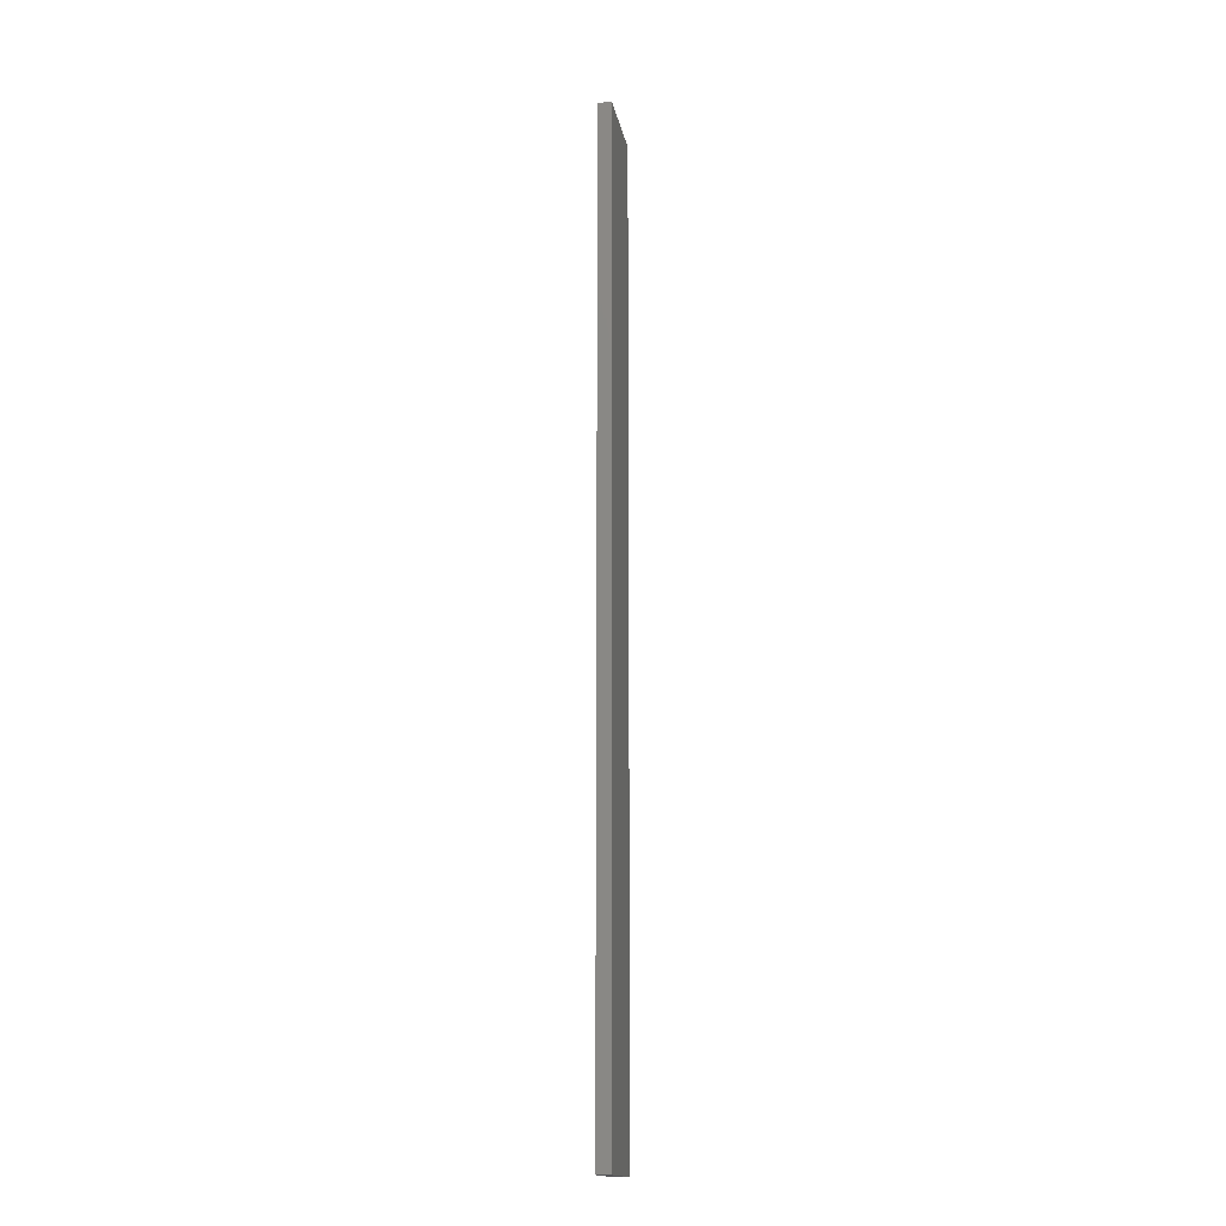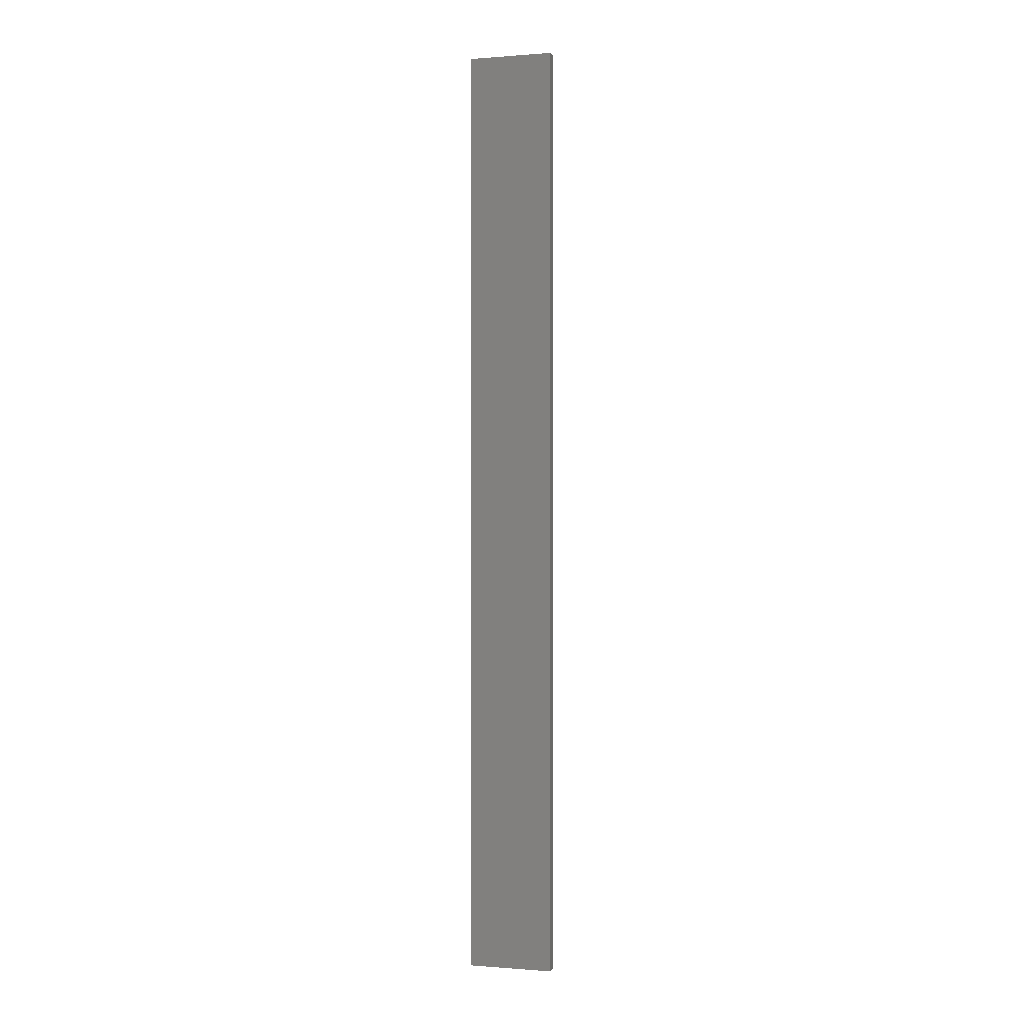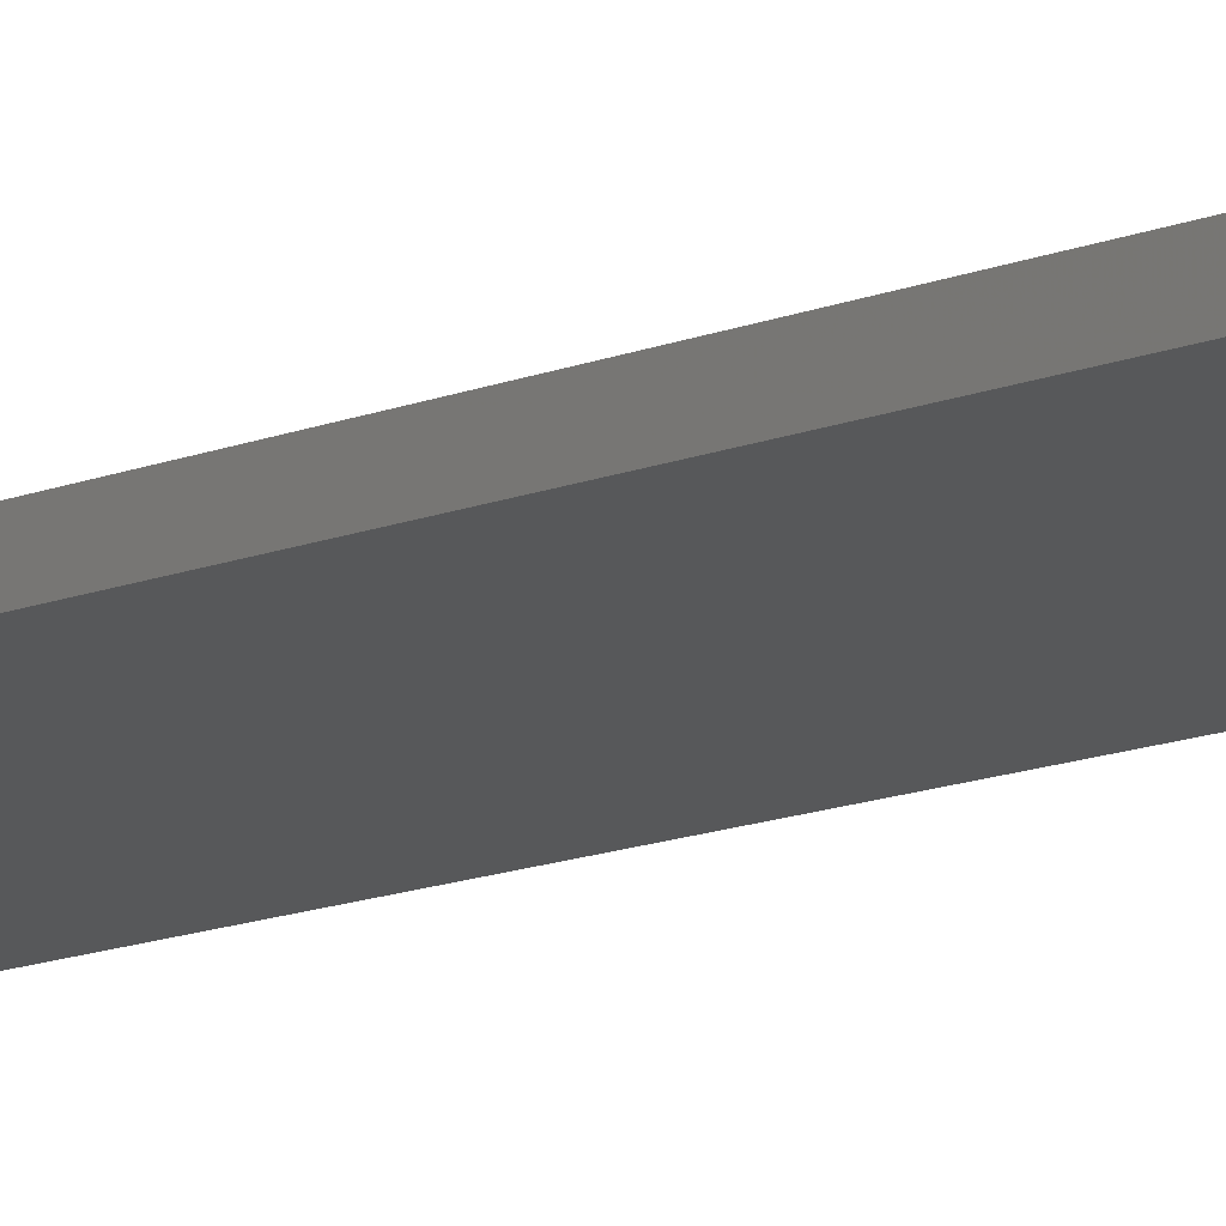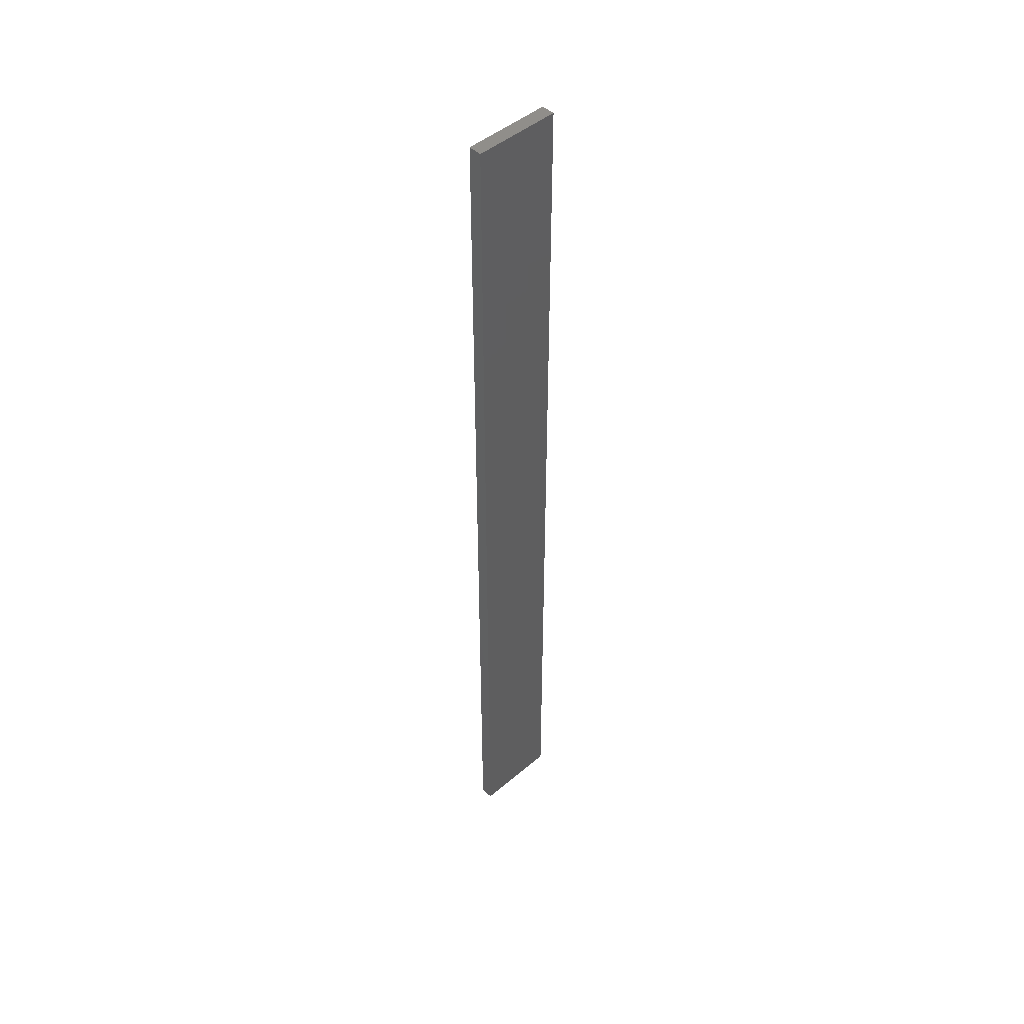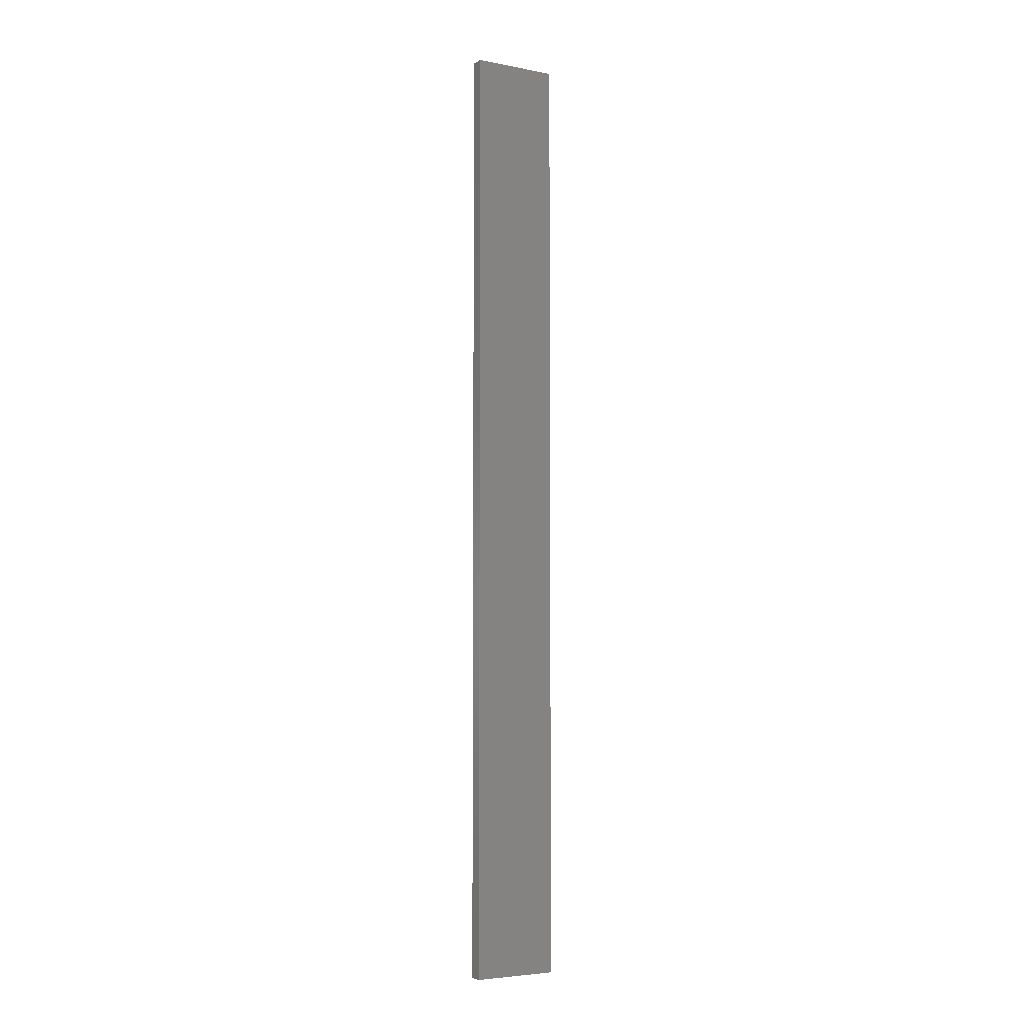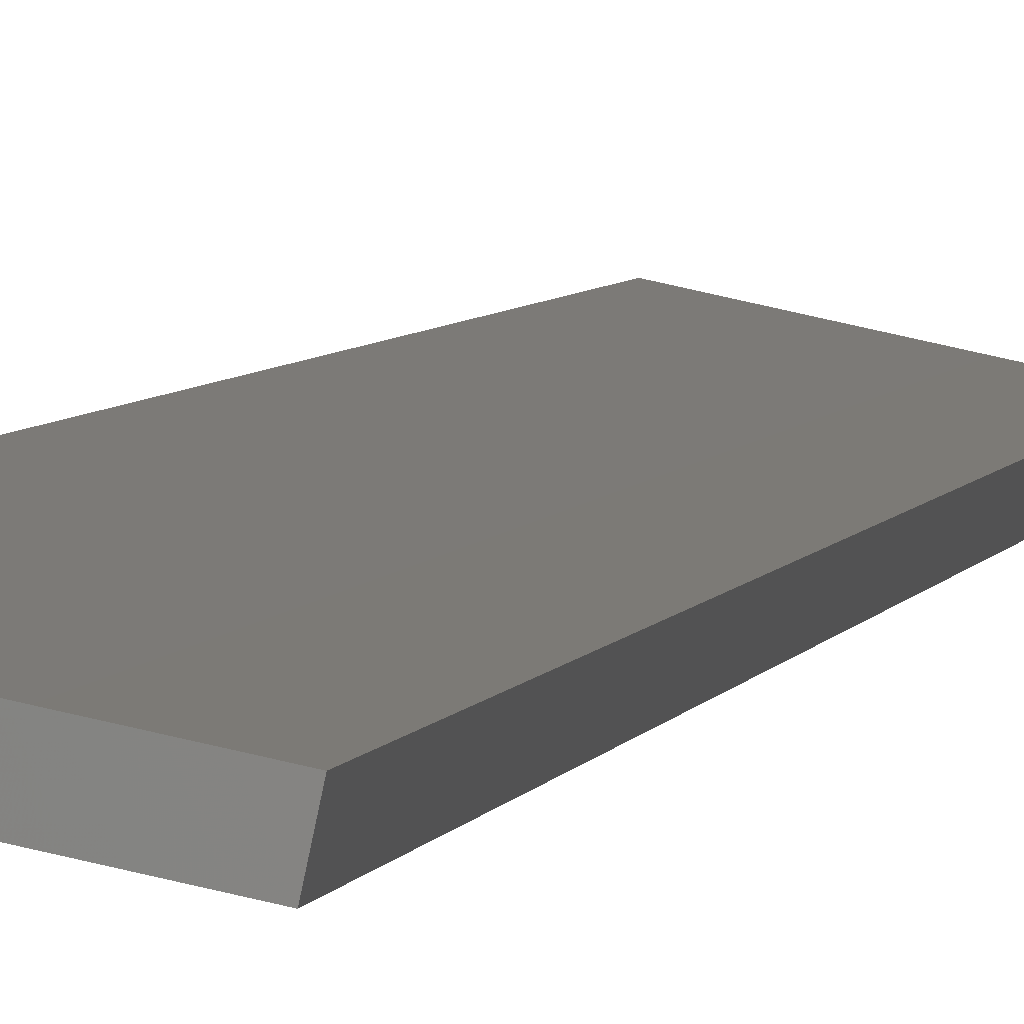
<metadata>
{"format":"stl","ext":"stl","renderer":"f3d","projection":"perspective","resolution":1024,"background":"white","views":[{"elev":-16.2,"azim":-91.9,"up":"+Z"},{"elev":-0.1,"azim":4.6,"up":"+Z"},{"elev":-8.7,"azim":-35.2,"up":"+Y"},{"elev":47.0,"azim":-55.9,"up":"+Z"},{"elev":-4.9,"azim":-43.3,"up":"+Z"},{"elev":2.6,"azim":7.3,"up":"+Y"}]}
</metadata>
<code>
# stl→obj: 16 verts, 28 faces
v -19.26 -2.355 414.3
v -19.15 -2.377 414.3
v -19.15 -2.377 417.9
v -19.26 -2.355 417.9
v -19.37 -2.332 414.3
v -19.37 -2.332 417.9
v -19.47 -2.309 417.9
v -19.47 -2.309 414.3
v -19.46 -2.26 414.3
v -19.46 -2.26 417.9
v -19.14 -2.328 417.9
v -19.14 -2.328 414.3
v -19.25 -2.306 417.9
v -19.25 -2.306 414.3
v -19.36 -2.283 414.3
v -19.36 -2.283 417.9
f 1 2 3
f 1 3 4
f 5 4 6
f 5 6 7
f 5 1 4
f 8 5 7
f 9 8 7
f 9 7 10
f 11 12 13
f 12 14 13
f 13 15 16
f 14 15 13
f 16 9 10
f 15 9 16
f 12 11 3
f 2 12 3
f 9 15 8
f 15 5 8
f 14 1 15
f 15 1 5
f 12 2 14
f 14 2 1
f 16 10 7
f 6 16 7
f 4 13 16
f 4 16 6
f 3 11 13
f 3 13 4

</code>
